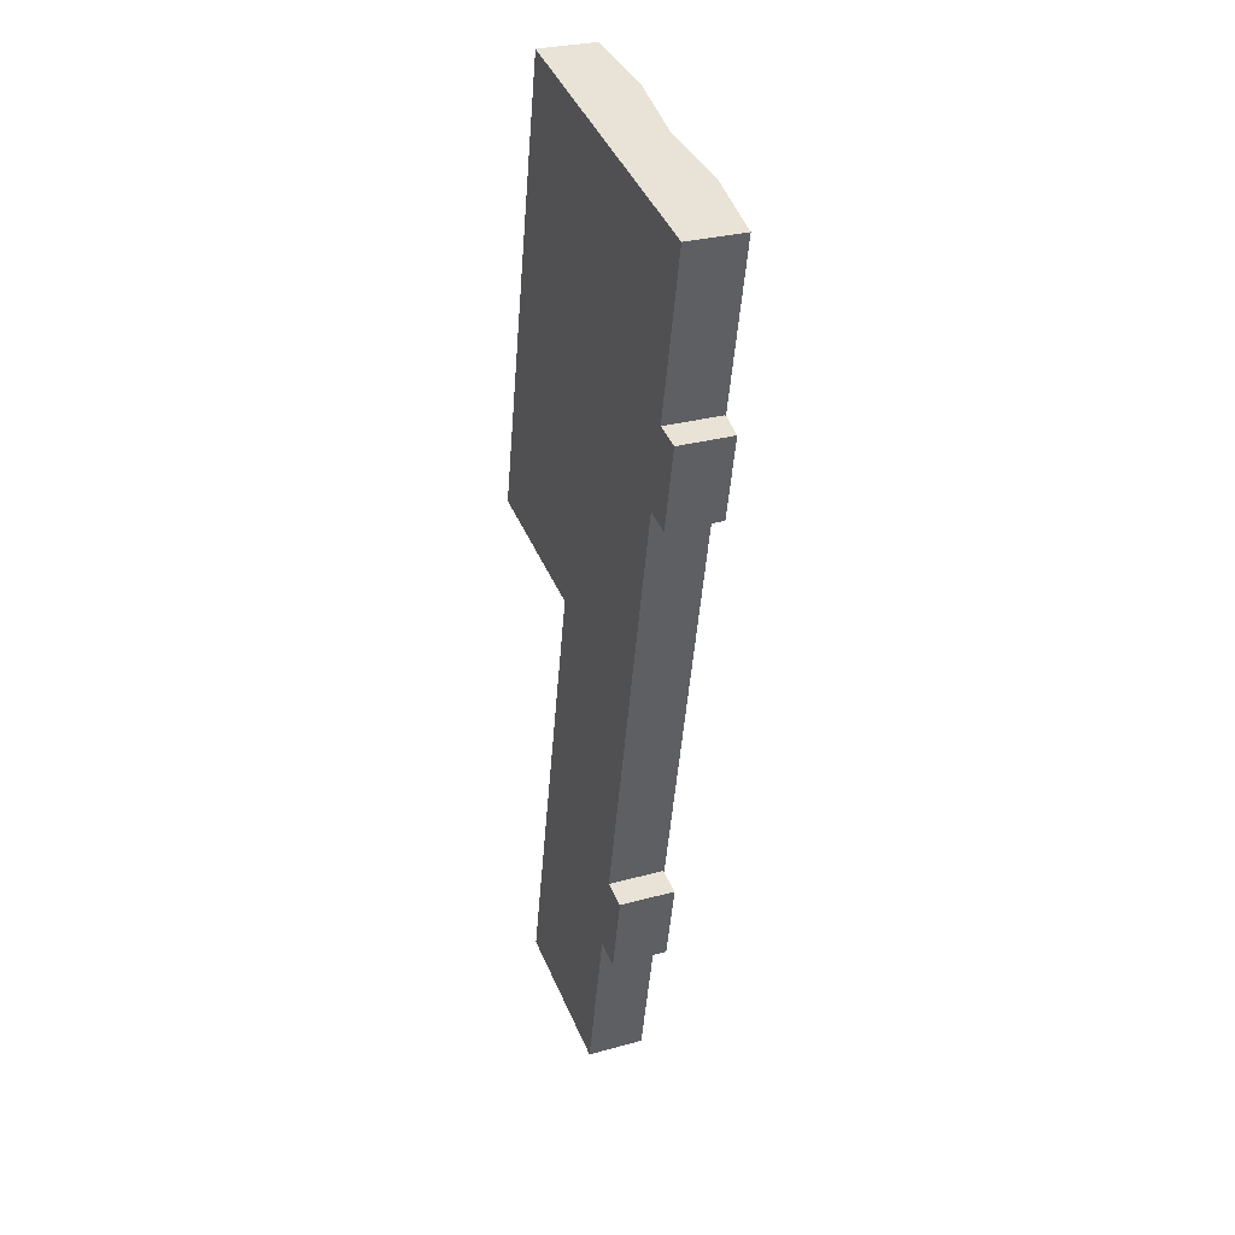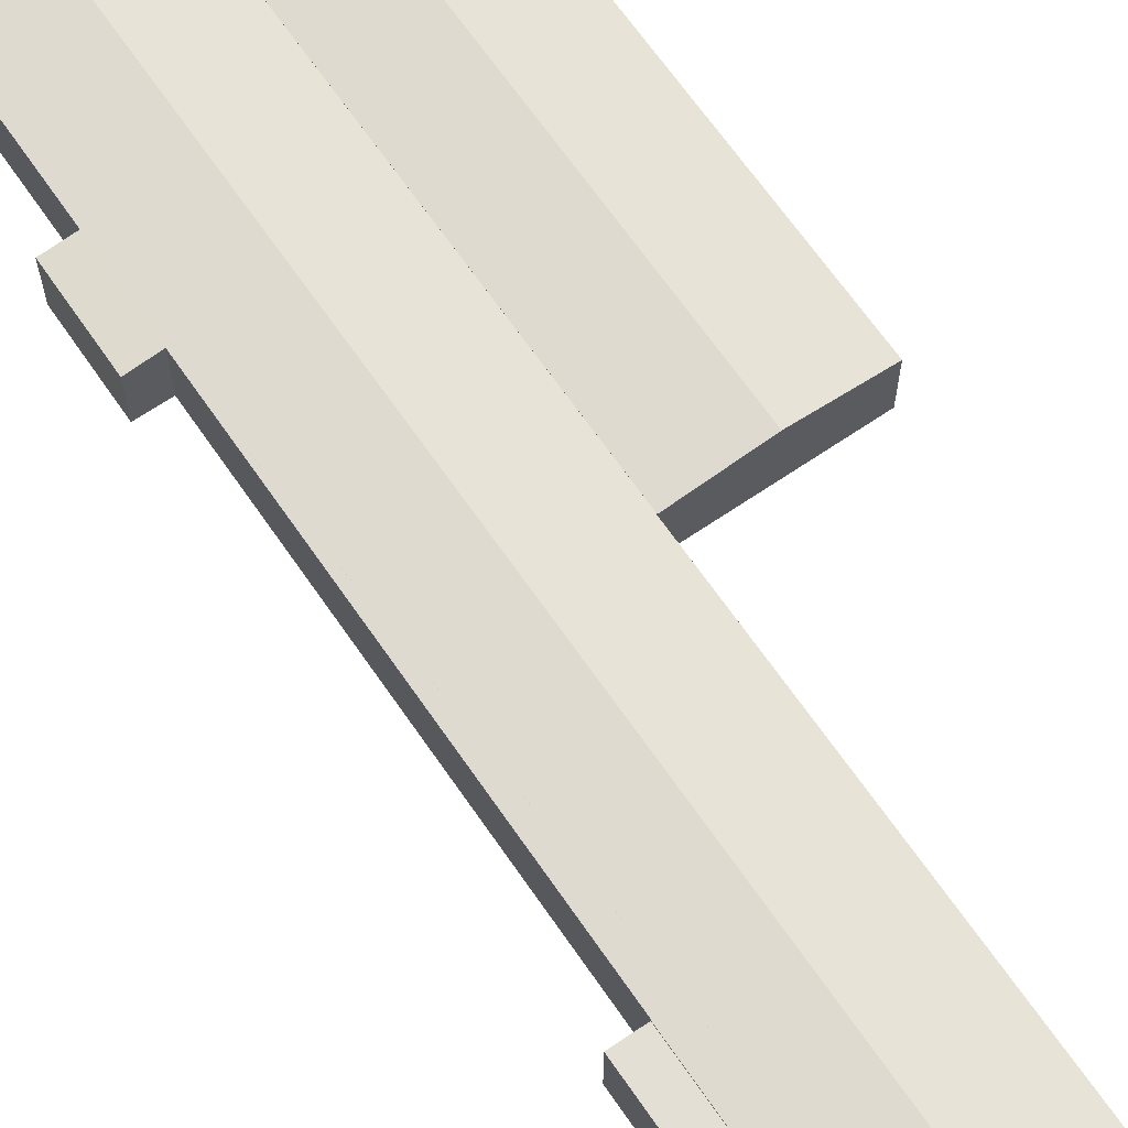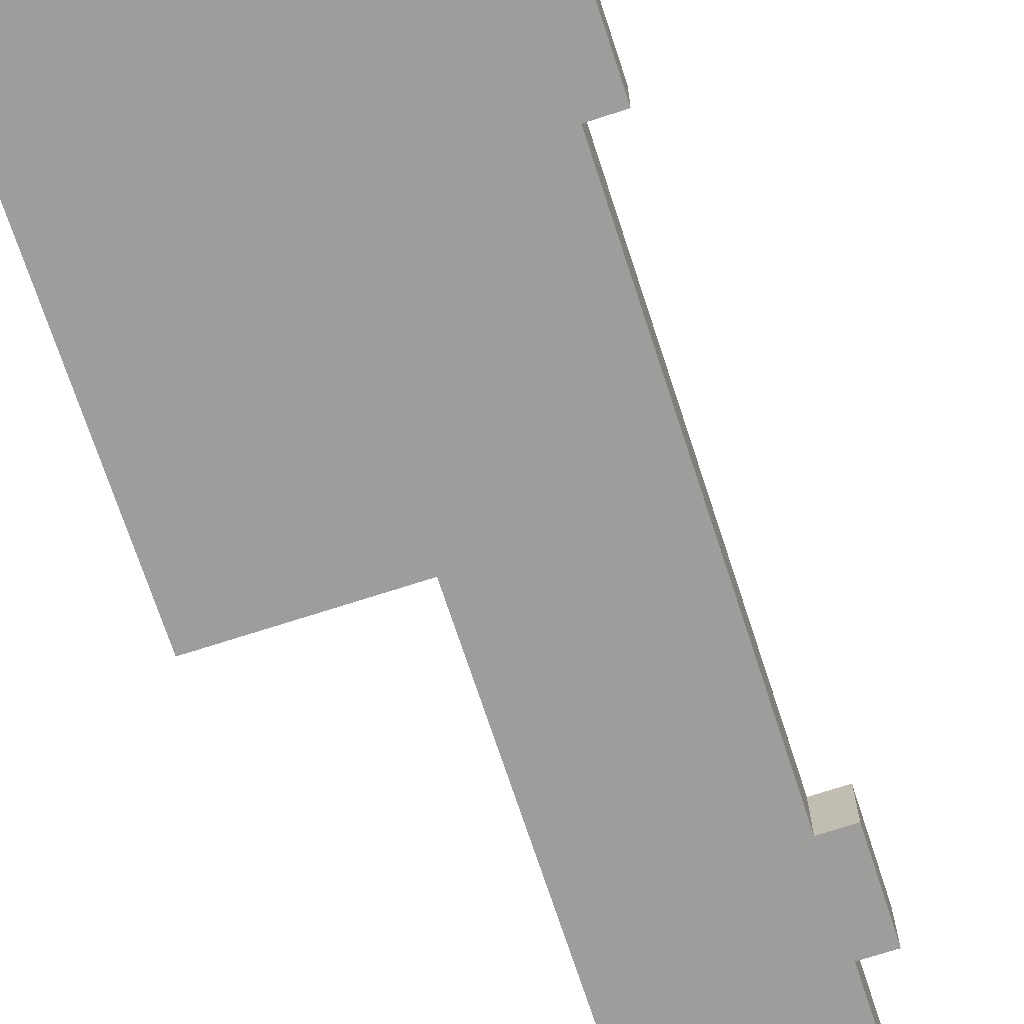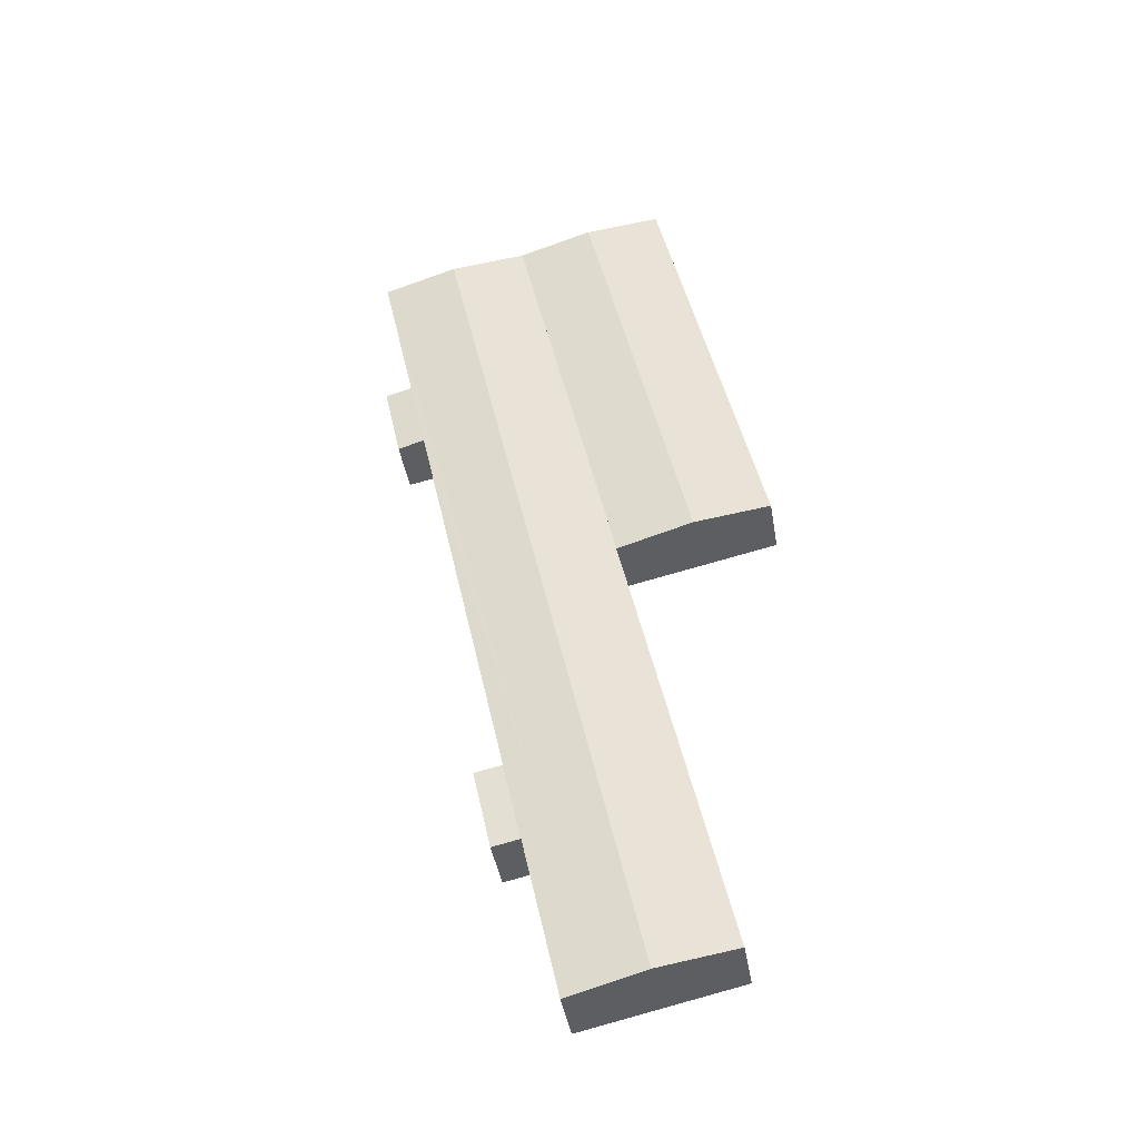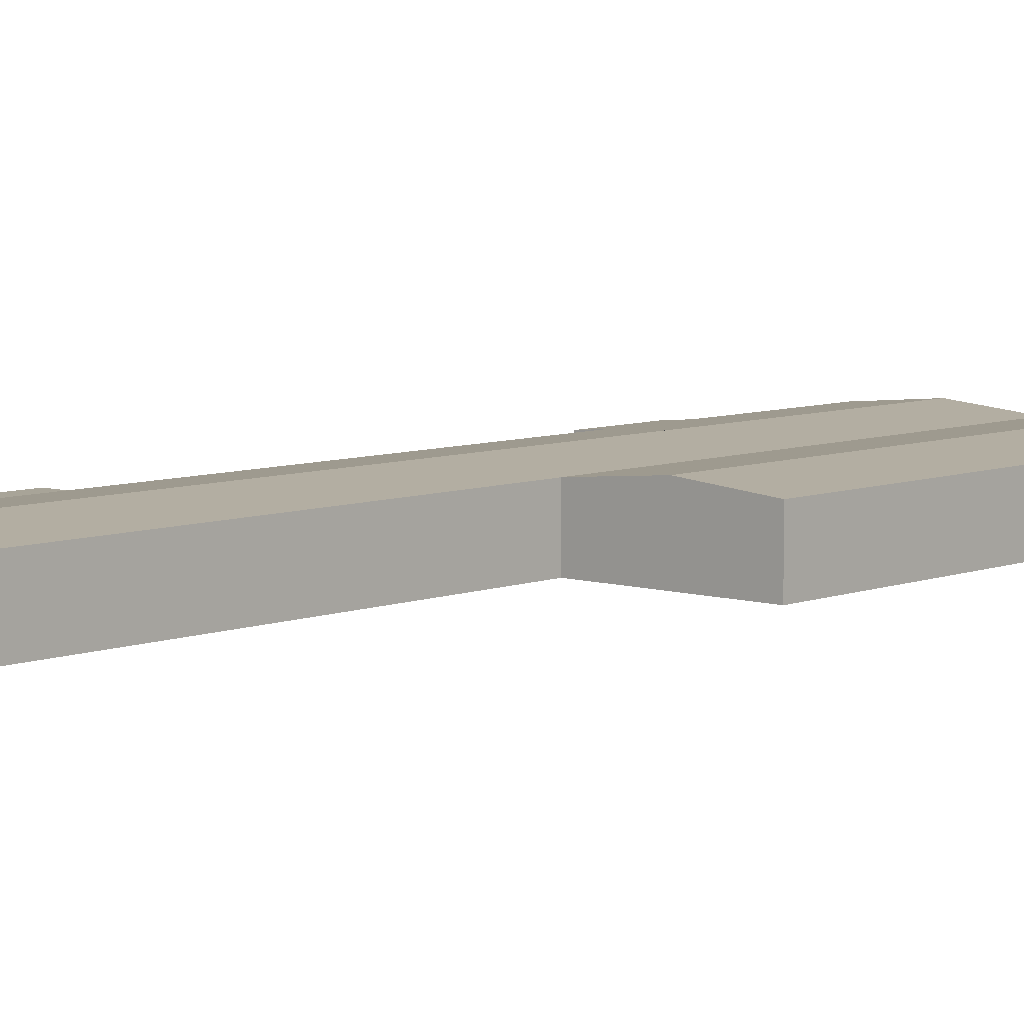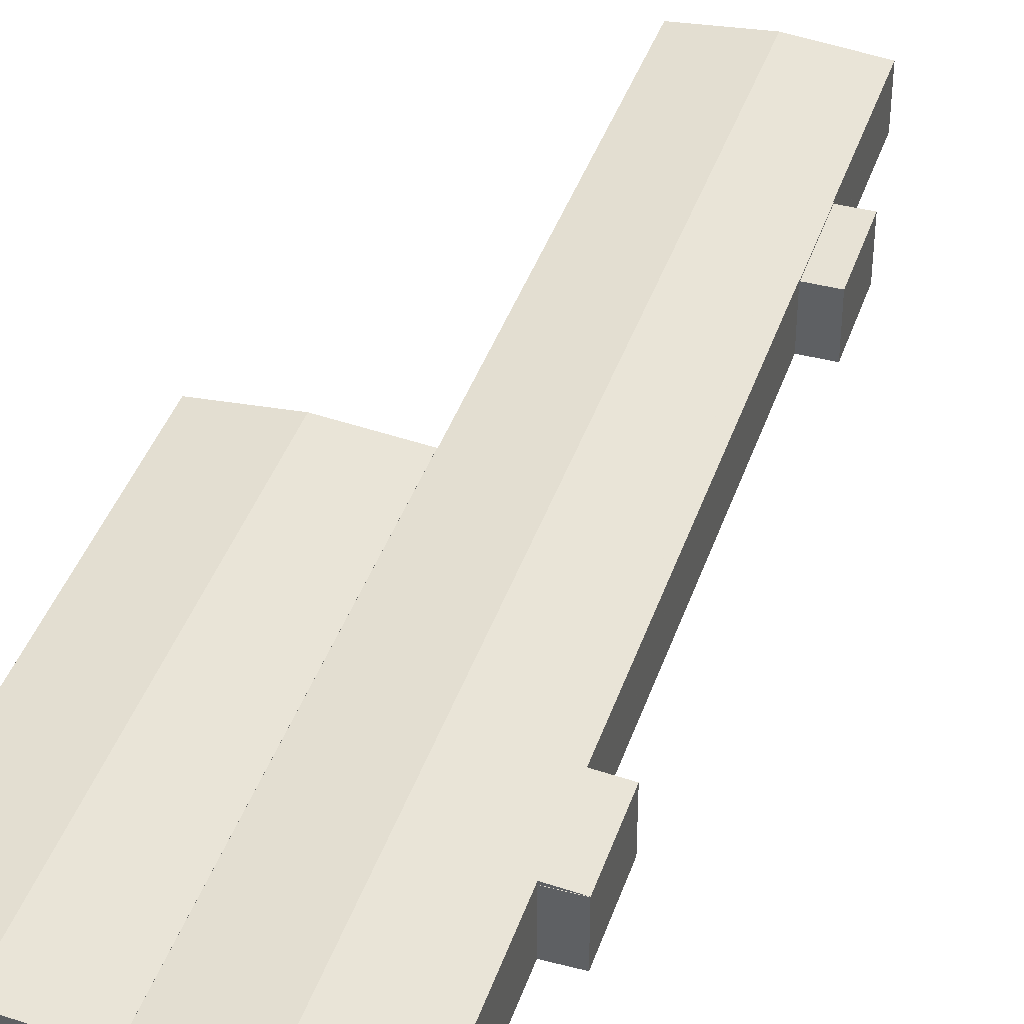
<metadata>
{"format":"obj","ext":"obj","renderer":"f3d","projection":"perspective","resolution":1024,"background":"white","views":[{"elev":29.3,"azim":67.8,"up":"+Z"},{"elev":66.3,"azim":157.7,"up":"+Y"},{"elev":-70.5,"azim":30.2,"up":"+Y"},{"elev":-42.3,"azim":-170.3,"up":"+Z"},{"elev":7.0,"azim":-125.9,"up":"+Y"},{"elev":40.2,"azim":29.9,"up":"+Y"}]}
</metadata>
<code>
v  58.69 15.29 72.57
v  49.07 17.04 121
v  68.24 15.29 116.9
v  47.61 17.17 121.4
v  38.06 17.17 77.01
v  53.84 15.29 50
v  33.2 17.17 54.45
v  41.16 15.29 -8.896
v  34.59 15.89 -7.477
v  20.53 17.17 -4.438
v  0 15.29 9.365e-16
v  12.67 15.29 58.87
v  17.53 15.29 81.43
v  27.07 15.29 125.8
v  28.16 15.39 125.6
v  0 0 0
v  27.07 -7.702e-15 125.8
v  12.67 -3.605e-15 58.87
v  17.53 -4.986e-15 81.43
v  28.16 -7.688e-15 125.6
v  47.61 -7.431e-15 121.4
v  49.07 -7.412e-15 121
v  68.24 -7.159e-15 116.9
v  58.69 -4.444e-15 72.57
v  53.84 -3.062e-15 50
v  41.16 5.447e-16 -8.896
v  34.59 4.578e-16 -7.477
v  20.53 2.717e-16 -4.438
v  61.92 17.19 -13.48
v  41.26 15.26 -8.917
v  74.62 17.19 45.53
v  41.24 15.26 -9.015
v  28.8 15.26 -66.76
v  49.48 17.19 -71.23
v  23.96 15.26 -89.23
v  44.65 17.19 -93.69
v  19.51 15.26 -109.9
v  35.15 17.19 -137.8
v  14.45 15.26 -133.4
v  79.48 17.19 68.09
v  68.24 15.25 116.9
v  89.03 17.19 112.4
v  58.69 15.25 72.57
v  53.84 15.25 50
v  41.16 15.25 -8.896
v  47.84 16.01 -140.6
v  62.78 15.27 -109.9
v  55.8 15.27 -142.3
v  65.31 15.27 -98.15
v  65.33 15.27 -98.05
v  70.16 15.26 -75.72
v  82.59 15.26 -17.95
v  95.3 15.27 41.07
v  95.33 15.27 41.17
v  100.2 15.27 63.7
v  109.7 15.26 108
v  95.43 15.26 41.15
v  107.5 14.57 62.07
v  102.7 14.57 39.58
v  100.3 15.26 63.62
v  100.3 15.26 63.68
v  70.16 15.26 -75.7
v  70.25 15.25 -75.74
v  65.44 15.25 -98.07
v  14.45 8.166e-15 -133.4
v  19.51 6.728e-15 -109.9
v  23.96 5.464e-15 -89.23
v  28.8 4.088e-15 -66.76
v  41.24 5.52e-16 -9.015
v  41.26 5.46e-16 -8.917
v  89.03 -6.885e-15 112.4
v  109.7 -6.613e-15 108
v  100.2 -3.901e-15 63.7
v  100.3 -3.9e-15 63.68
v  100.3 -3.896e-15 63.62
v  107.5 -3.801e-15 62.07
v  70.16 4.637e-15 -75.72
v  70.25 4.638e-15 -75.74
v  102.7 -2.424e-15 39.58
v  95.33 -2.521e-15 41.17
v  95.3 -2.515e-15 41.07
v  82.59 1.099e-15 -17.95
v  70.16 4.635e-15 -75.7
v  65.44 6.005e-15 -98.07
v  65.33 6.004e-15 -98.05
v  65.31 6.01e-15 -98.15
v  62.78 6.728e-15 -109.9
v  55.8 8.712e-15 -142.3
v  95.43 -2.519e-15 41.15
v  47.84 8.607e-15 -140.6
v  35.15 8.439e-15 -137.8
v  77.52 14.95 -77.29
v  74.9 14.95 -76.72
v  77.52 14.95 -77.27
v  72.69 14.95 -99.63
v  70.25 14.95 -75.74
v  65.44 14.95 -98.07
v  77.52 4.732e-15 -77.27
v  74.9 4.698e-15 -76.72
v  72.69 6.101e-15 -99.63
v  77.52 4.732e-15 -77.29
v  100.3 14.55 63.62
v  107.5 14.55 62.16
v  107.5 14.55 62.07
v  100.3 14.55 63.68
v  107.5 -3.806e-15 62.16
g defaultobject
f 1 2 3
f 2 1 4
f 4 1 5
f 5 1 6
f 5 6 7
f 7 6 8
f 7 8 9
f 7 9 10
f 11 7 10
f 7 11 12
f 7 12 5
f 5 12 13
f 5 13 4
f 4 13 14
f 4 14 15
f 16 12 11
f 12 16 13
f 13 16 14
f 14 16 17
f 17 16 18
f 17 18 19
f 17 15 14
f 15 17 4
f 4 17 20
f 4 20 21
f 4 21 2
f 2 21 3
f 3 21 22
f 3 22 23
f 23 1 3
f 1 23 24
f 1 24 6
f 6 24 25
f 6 25 8
f 8 25 26
f 26 9 8
f 9 26 10
f 10 26 27
f 10 27 28
f 10 28 11
f 11 28 16
f 25 27 26
f 27 25 28
f 28 25 16
f 16 25 18
f 18 25 24
f 18 24 19
f 19 24 23
f 19 23 21
f 19 21 17
f 21 23 22
f 17 21 20
f 29 30 31
f 30 29 32
f 32 29 33
f 33 29 34
f 33 34 35
f 35 34 36
f 35 36 37
f 37 36 38
f 37 38 39
f 40 41 42
f 41 40 43
f 43 40 31
f 43 31 44
f 44 31 45
f 45 31 30
f 46 47 48
f 47 46 49
f 49 46 50
f 50 46 51
f 51 46 52
f 52 46 53
f 53 46 54
f 54 46 55
f 55 46 56
f 56 46 42
f 42 46 31
f 31 46 36
f 36 46 38
f 31 36 34
f 31 34 29
f 42 31 40
f 57 58 59
f 58 57 60
f 60 57 54
f 60 54 61
f 61 54 55
f 52 62 51
f 50 63 64
f 63 50 51
f 26 44 45
f 44 26 43
f 43 26 41
f 41 26 23
f 23 26 25
f 23 25 24
f 65 37 39
f 37 65 66
f 37 66 35
f 35 66 67
f 35 67 33
f 33 67 68
f 33 68 32
f 32 68 69
f 32 69 30
f 30 69 70
f 23 42 41
f 42 23 71
f 42 71 56
f 56 71 72
f 73 61 55
f 61 73 74
f 75 58 60
f 58 75 76
f 77 63 51
f 63 77 78
f 56 73 55
f 73 56 72
f 74 60 61
f 60 74 75
f 76 59 58
f 59 76 79
f 80 53 54
f 53 80 52
f 52 80 81
f 52 81 82
f 52 82 62
f 62 82 83
f 62 83 51
f 51 83 77
f 78 64 63
f 64 78 84
f 85 49 50
f 49 85 47
f 47 85 48
f 48 85 86
f 48 86 87
f 48 87 88
f 79 57 59
f 57 79 54
f 54 79 80
f 80 79 89
f 64 85 50
f 85 64 84
f 88 46 48
f 46 88 38
f 38 88 90
f 38 90 91
f 38 91 39
f 39 91 65
f 70 45 30
f 45 70 26
f 78 77 84
f 25 26 70
f 91 66 65
f 66 91 90
f 66 90 88
f 66 88 87
f 66 87 67
f 67 87 86
f 67 86 68
f 68 86 85
f 68 85 84
f 68 84 77
f 68 77 83
f 68 83 69
f 69 83 82
f 69 82 70
f 70 82 81
f 70 81 25
f 25 81 24
f 24 81 80
f 24 80 89
f 24 89 79
f 24 79 75
f 75 79 76
f 74 73 75
f 24 73 23
f 73 24 75
f 23 73 72
f 23 72 71
f 92 93 94
f 93 92 95
f 93 95 96
f 96 95 97
f 78 93 96
f 93 78 94
f 94 78 98
f 98 78 99
f 98 92 94
f 92 98 95
f 95 98 100
f 100 98 101
f 100 97 95
f 97 100 84
f 84 96 97
f 96 84 78
f 99 101 98
f 101 99 100
f 100 99 78
f 100 78 84
f 102 103 104
f 103 102 105
f 75 105 102
f 105 75 74
f 74 103 105
f 103 74 106
f 106 104 103
f 104 106 76
f 76 102 104
f 102 76 75
f 76 74 75
f 74 76 106

</code>
